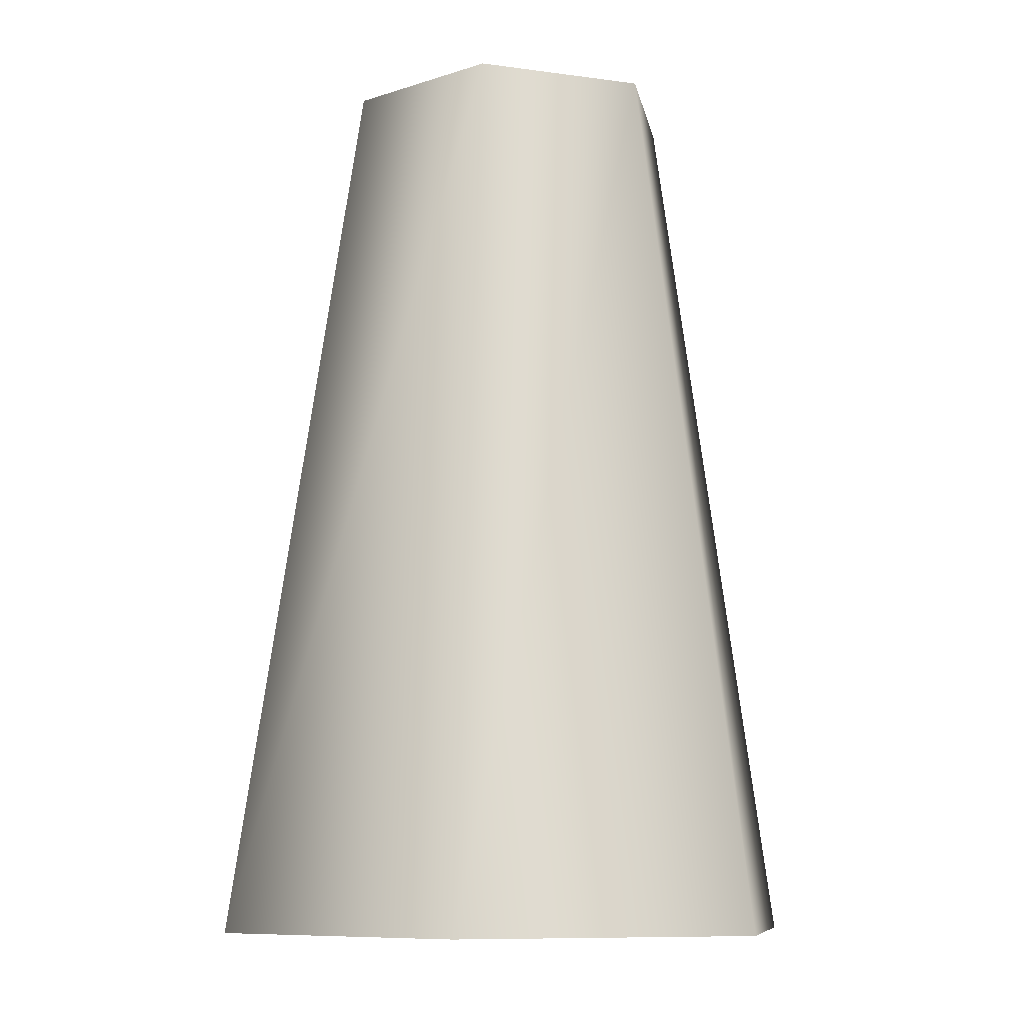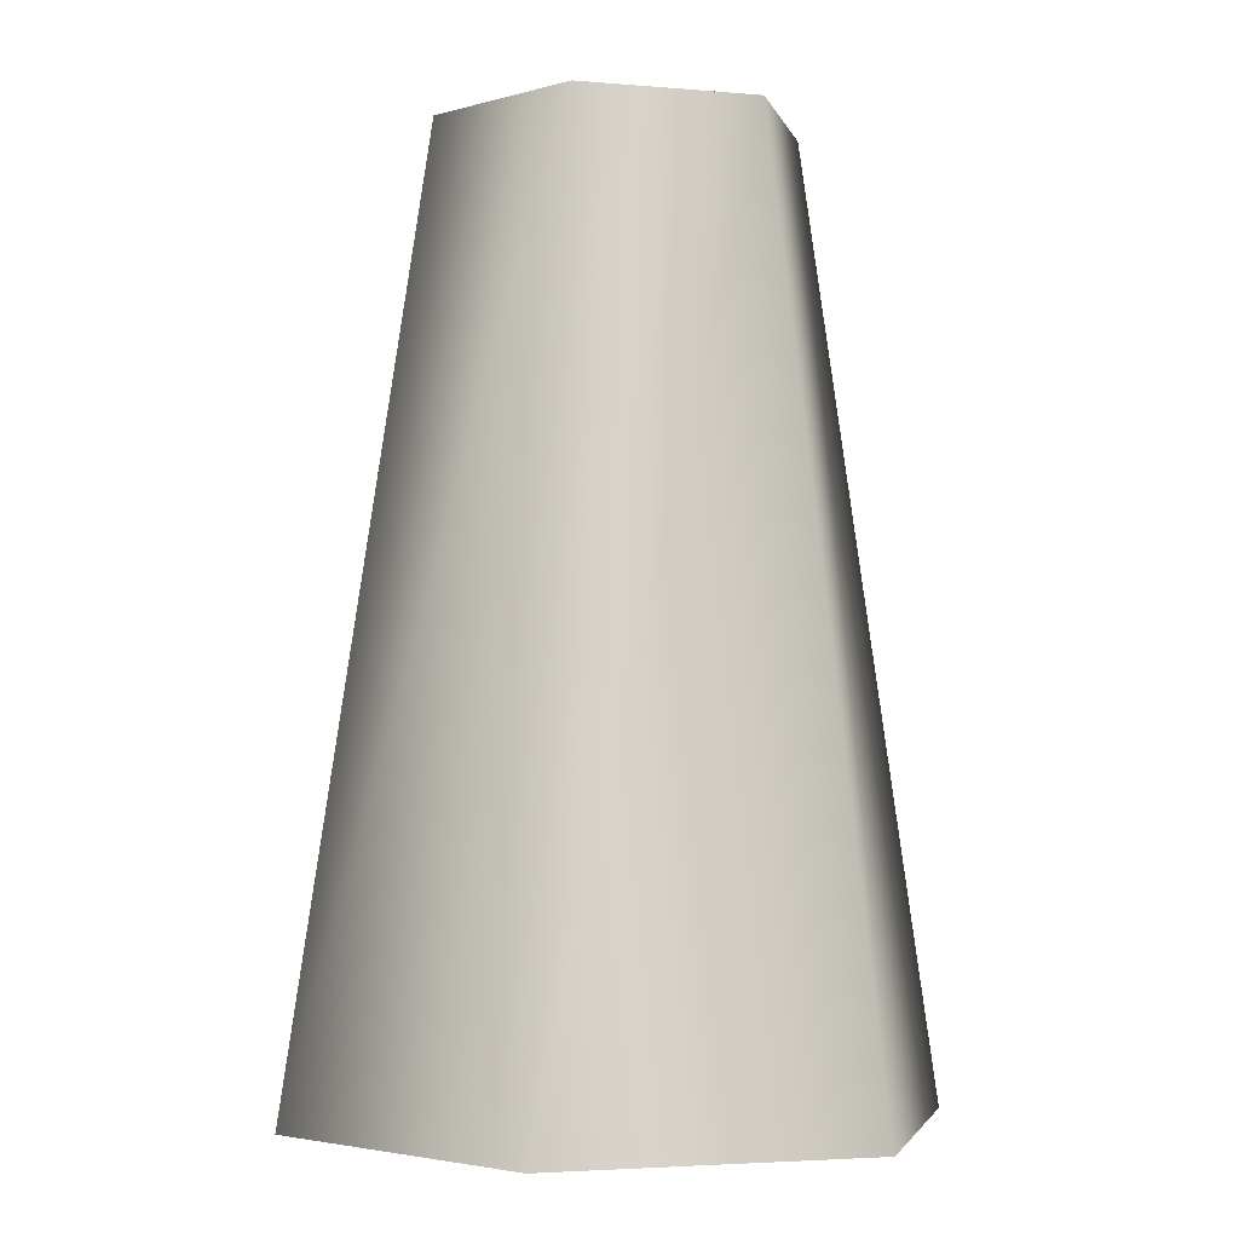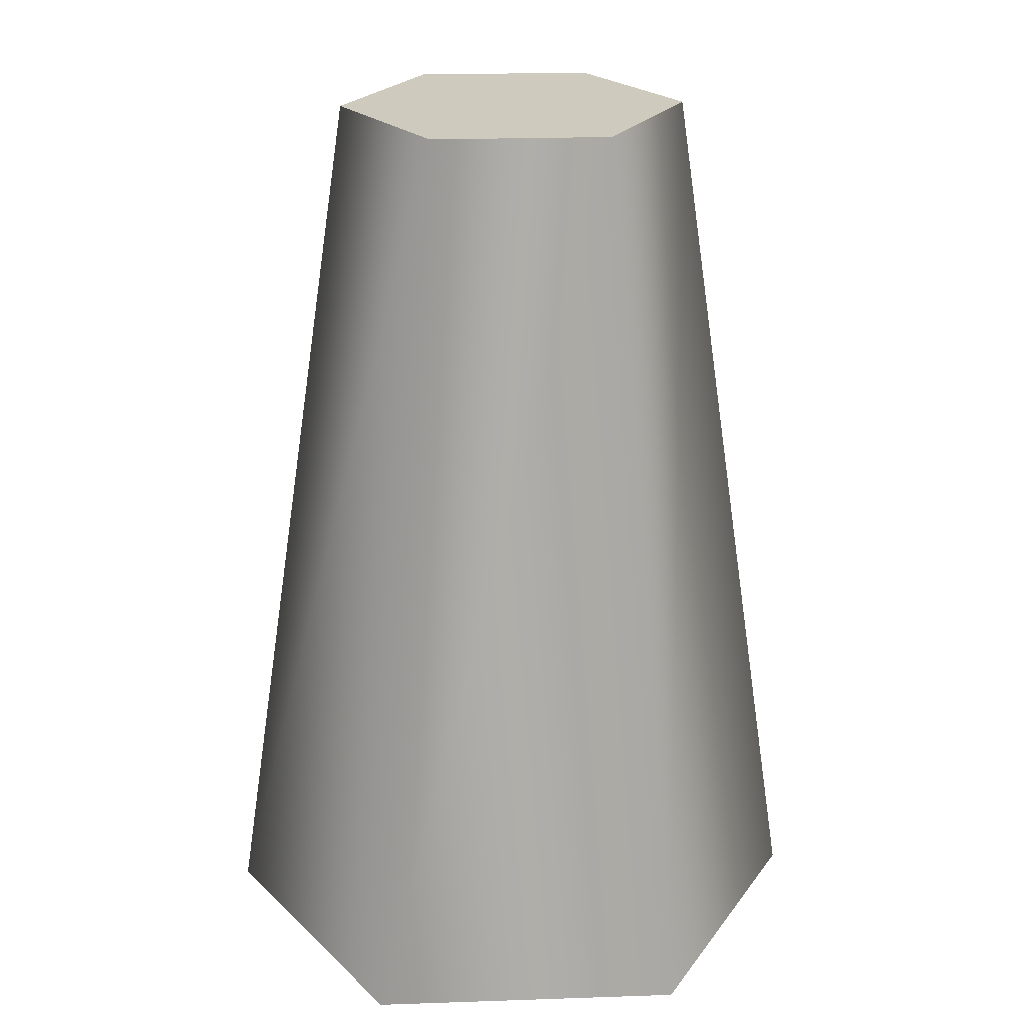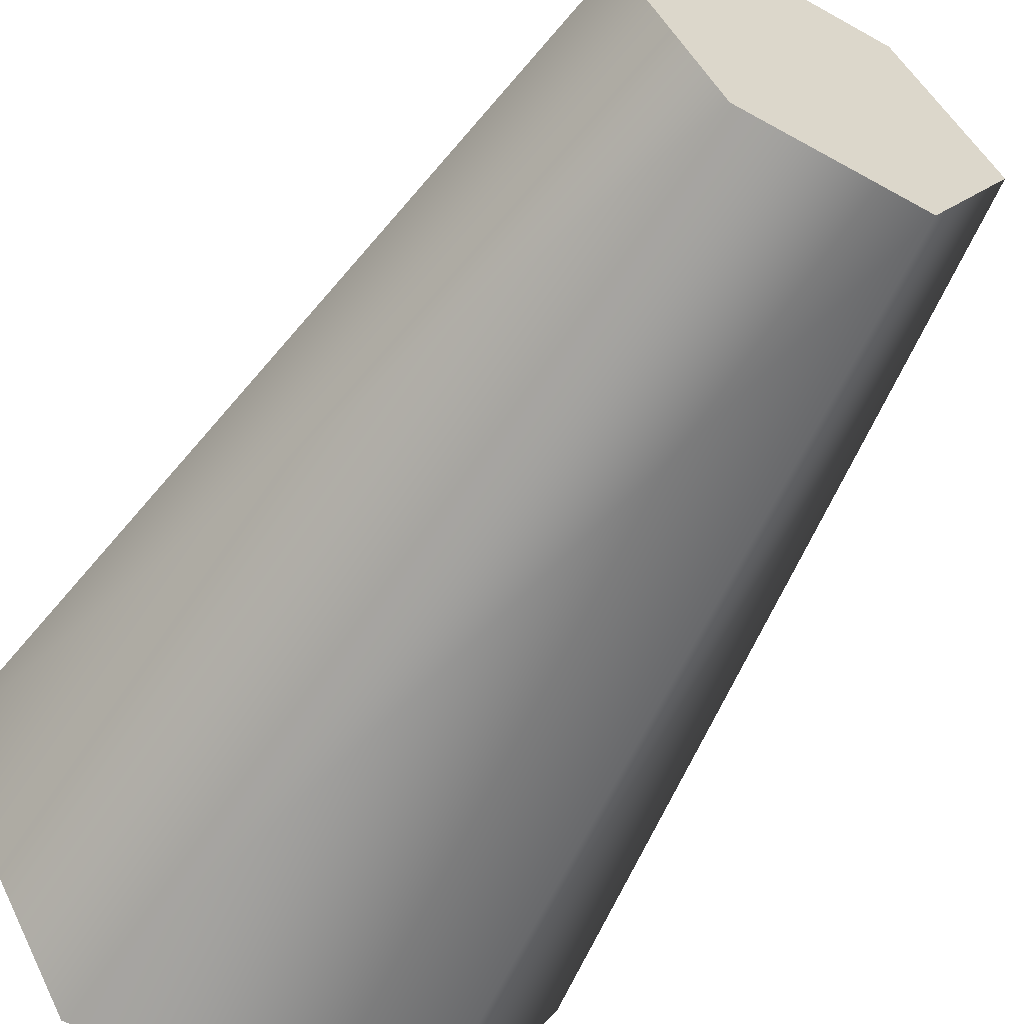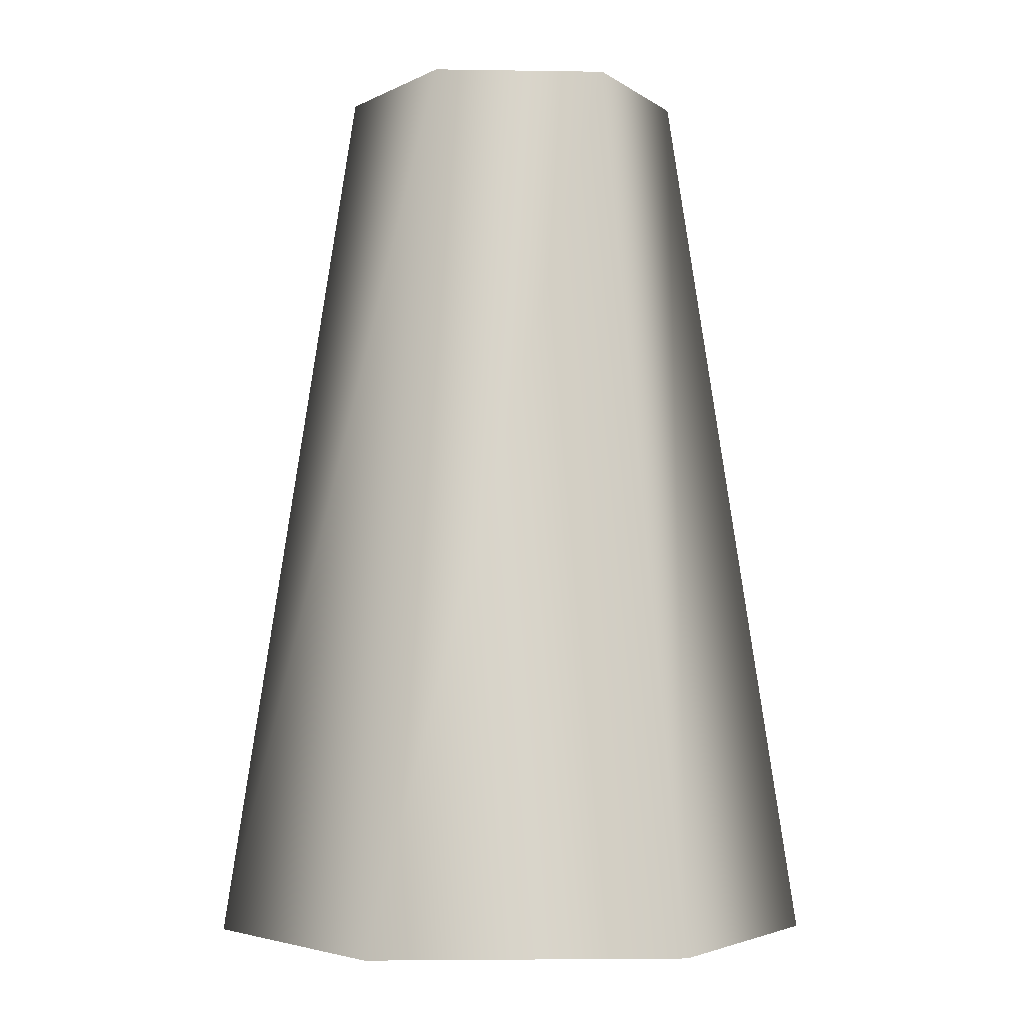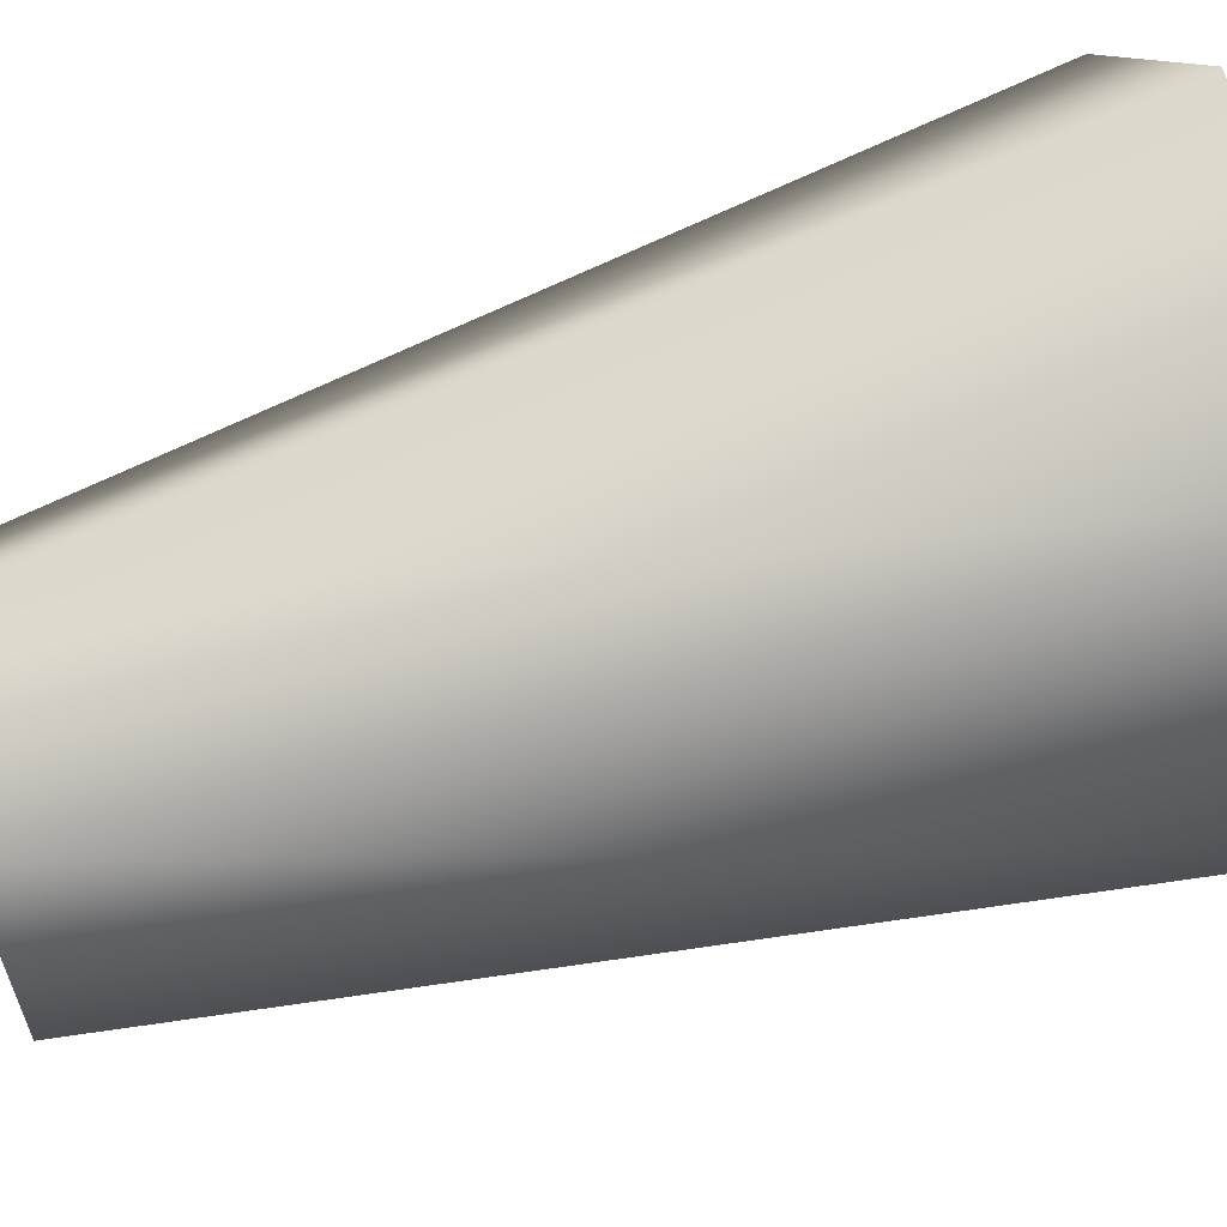
<metadata>
{"format":"obj","ext":"obj","renderer":"f3d","projection":"perspective","resolution":1024,"background":"white","views":[{"elev":-9.4,"azim":40.2,"up":"+Y"},{"elev":-3.2,"azim":-136.4,"up":"+Y"},{"elev":23.1,"azim":176.7,"up":"+Y"},{"elev":-57.6,"azim":149.8,"up":"+Z"},{"elev":-4.5,"azim":-63.0,"up":"+Y"},{"elev":71.8,"azim":-106.7,"up":"+Z"}]}
</metadata>
<code>
g E4
v -0.2016 -0.5859 0.3492
v -0.1131 0.5859 0.196
v 0.1131 0.5859 0.196
v 0.2016 -0.5859 0.3492
v 0.2263 0.5859 8.941e-06
v 0.4032 -0.5859 8.941e-06
v 0.1131 0.5859 -0.196
v 0.2016 -0.5859 -0.3492
v -0.1131 0.5859 -0.196
v -0.2016 -0.5859 -0.3492
v -0.2263 0.5859 8.941e-06
v -0.4032 -0.5859 8.941e-06
v 0.2016 -0.5859 0.3492
v 0.4032 -0.5859 8.941e-06
v 0.2016 -0.5859 -0.3492
v -0.2016 -0.5859 0.3492
v -0.2016 -0.5859 -0.3492
v -0.4032 -0.5859 8.941e-06
v -0.2263 0.5859 8.941e-06
v -0.1131 0.5859 -0.196
v 0.1131 0.5859 -0.196
v 0.2263 0.5859 8.941e-06
v -0.1131 0.5859 0.196
v 0.1131 0.5859 0.196
g E4_0
f 3 2 1
f 4 3 1
f 5 3 4
f 6 5 4
f 7 5 6
f 8 7 6
f 9 7 8
f 10 9 8
f 11 9 10
f 12 11 10
f 2 11 12
f 1 2 12
f 15 14 13
f 16 15 13
f 16 18 17
f 15 16 17
f 21 20 19
f 19 22 21
f 19 23 22
f 23 24 22

</code>
